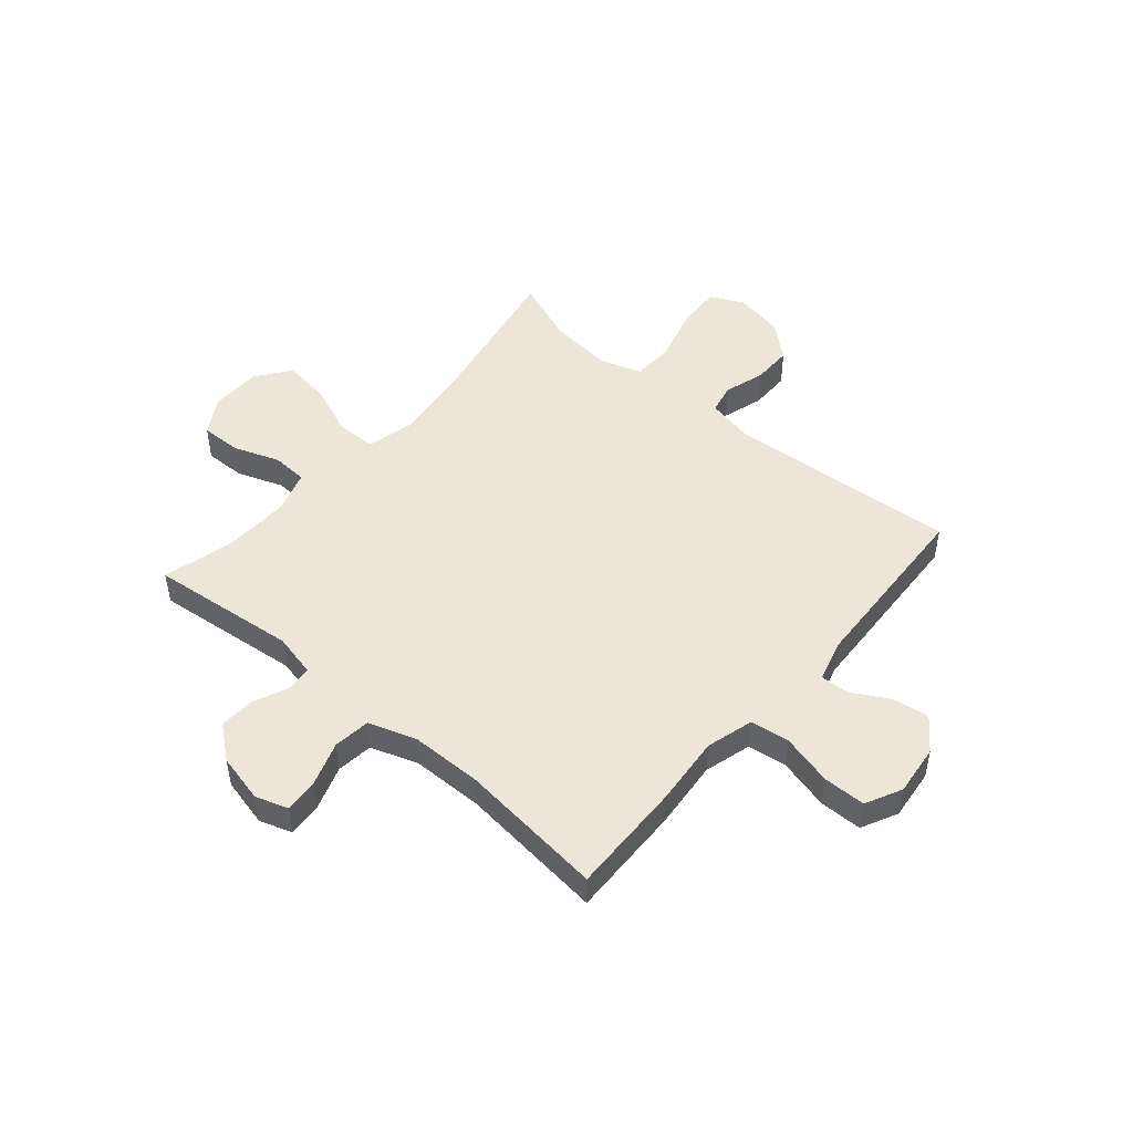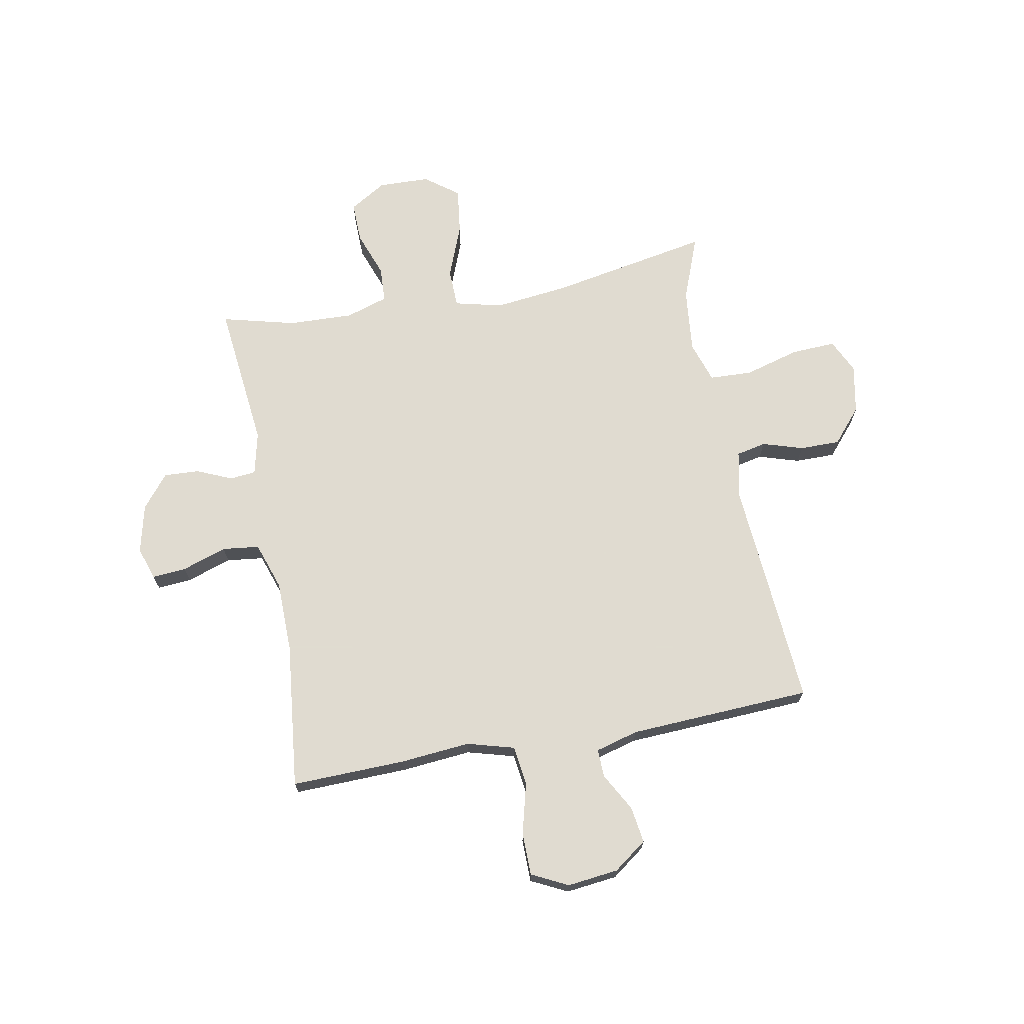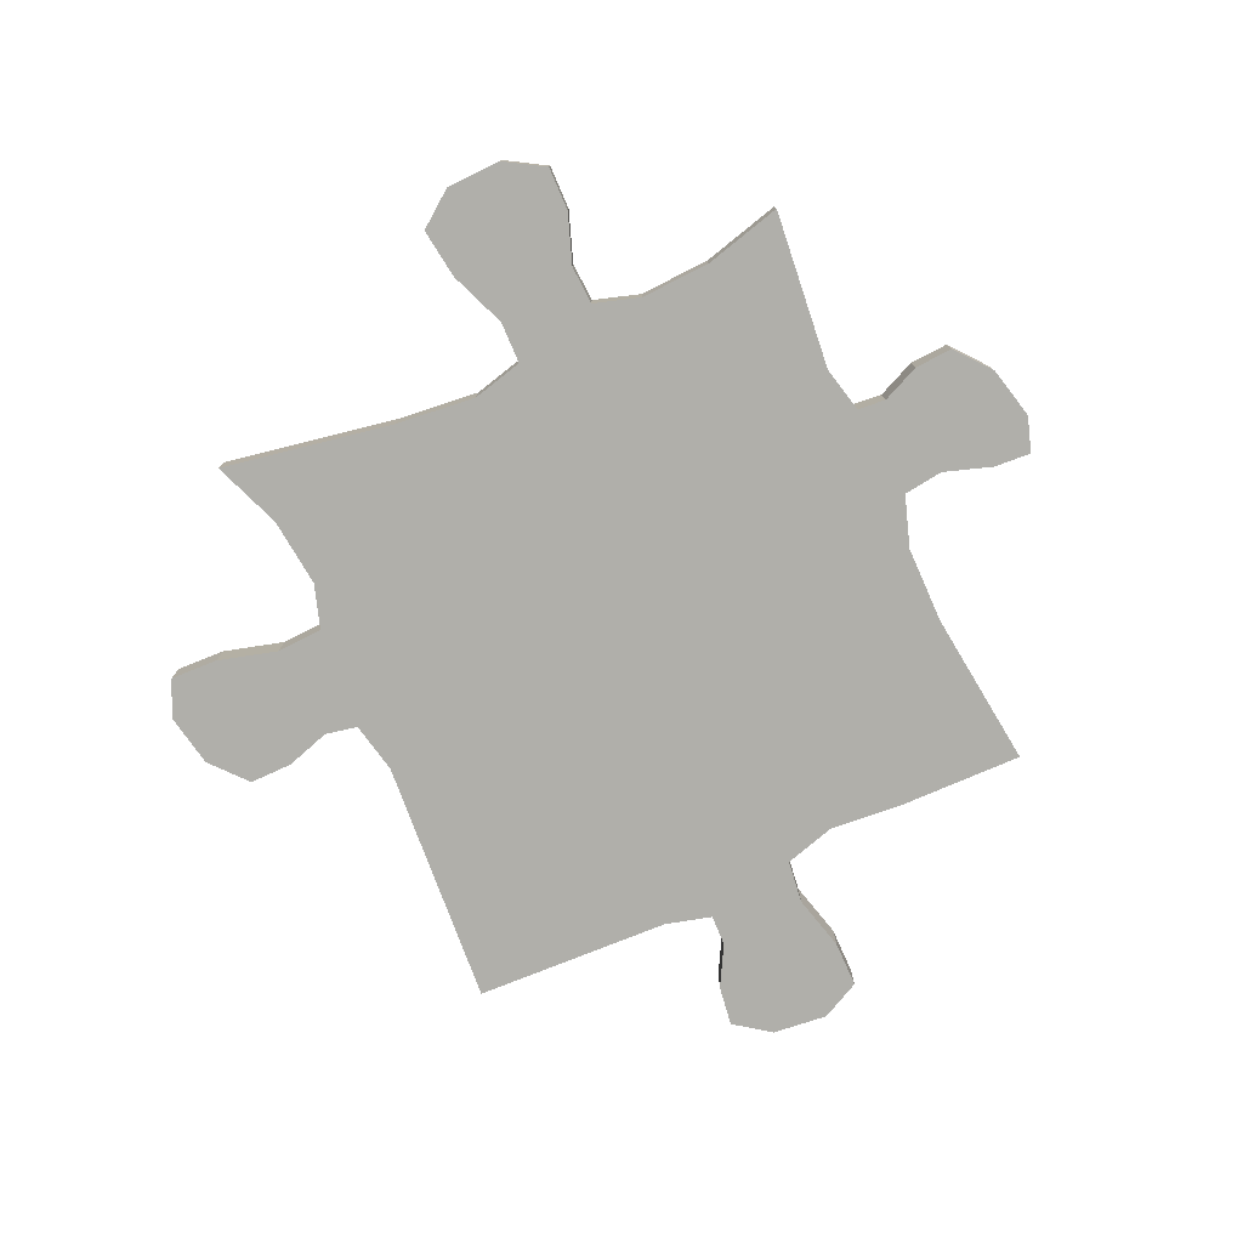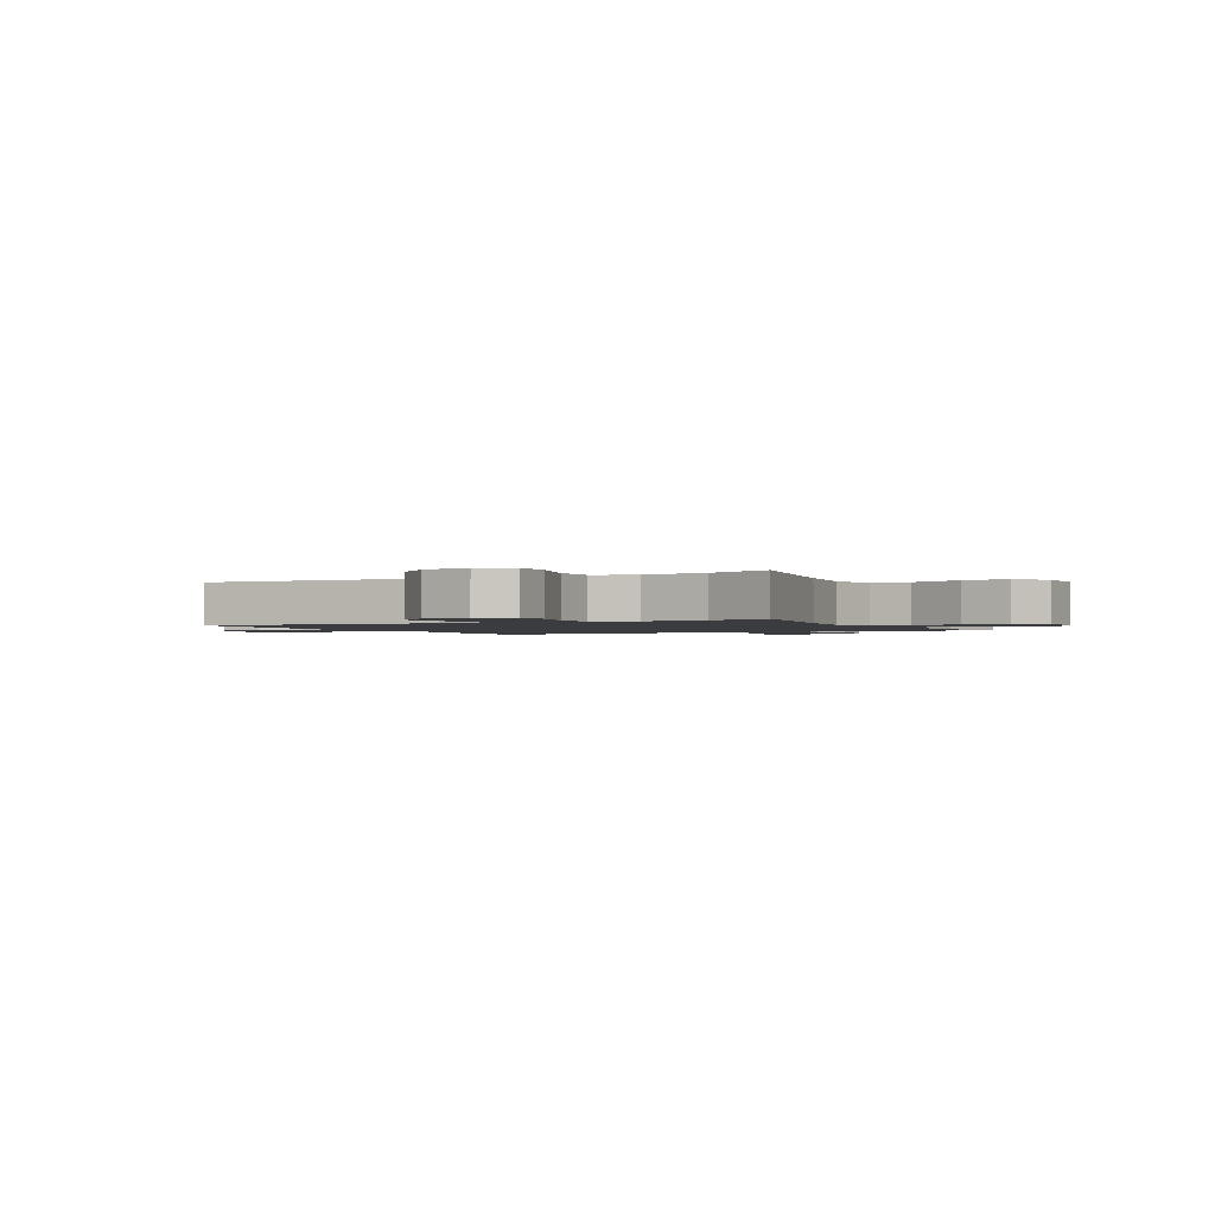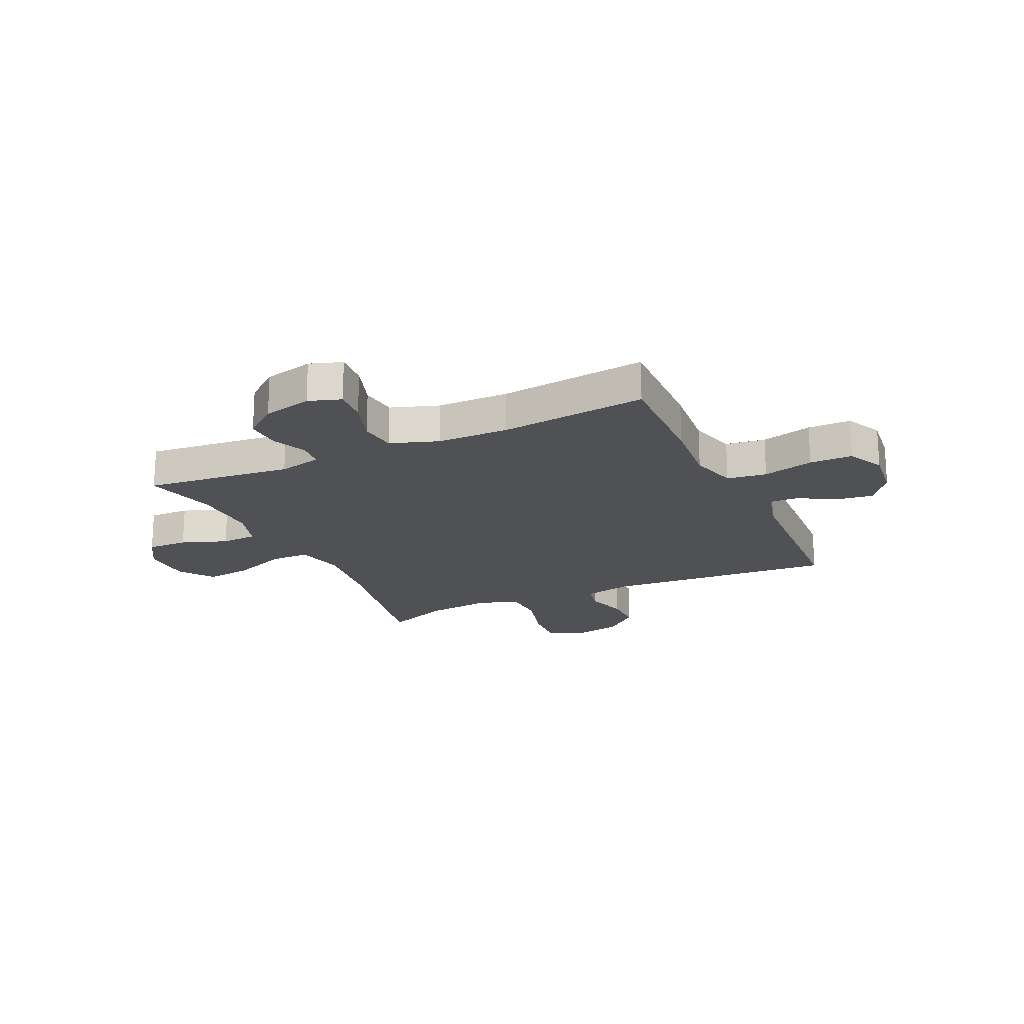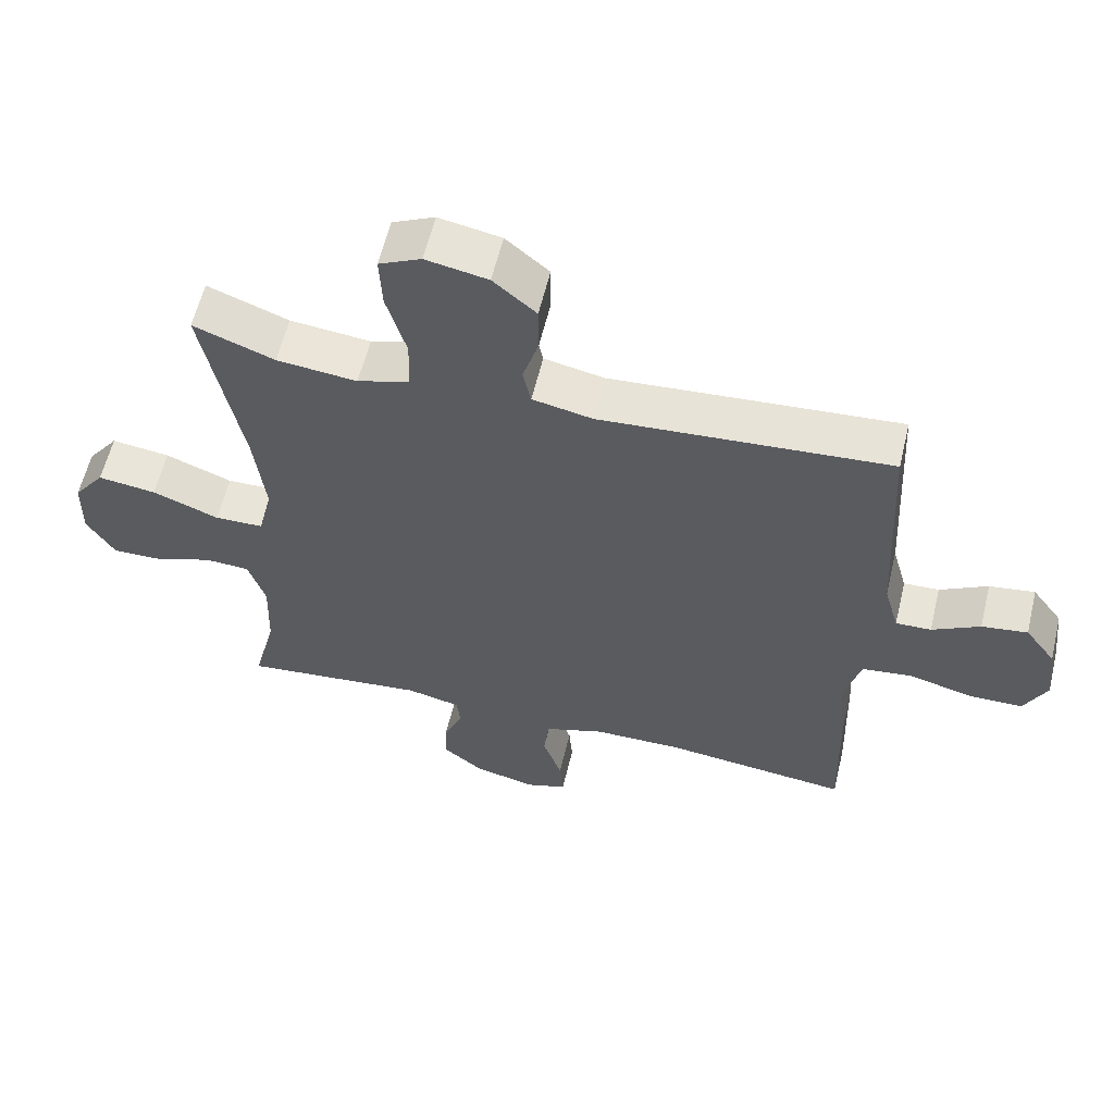
<metadata>
{"format":"obj","ext":"obj","renderer":"f3d","projection":"perspective","resolution":1024,"background":"white","views":[{"elev":48.7,"azim":-139.3,"up":"+Y"},{"elev":69.8,"azim":-100.4,"up":"+Y"},{"elev":-78.0,"azim":114.8,"up":"+Y"},{"elev":-1.6,"azim":27.4,"up":"+Y"},{"elev":-19.8,"azim":-155.0,"up":"+Y"},{"elev":59.4,"azim":-166.5,"up":"+Z"}]}
</metadata>
<code>
v 0.5 0.07 0.5
v 0.444 0.07 0.205
v 0.428 0.07 0.068
v 0.449 0.07 -0.02
v 0.521 0.07 -0.022
v 0.619 0.07 0.016
v 0.705 0.07 0.027
v 0.751 0.07 -0.035
v 0.753 0.07 -0.13
v 0.712 0.07 -0.197
v 0.637 0.07 -0.195
v 0.553 0.07 -0.164
v 0.487 0.07 -0.167
v 0.462 0.07 -0.245
v 0.466 0.07 -0.365
v 0.5 0.07 -0.5
v 0.229 0.07 -0.47
v 0.15 0.07 -0.488
v 0.145 0.07 -0.536
v 0.173 0.07 -0.601
v 0.176 0.07 -0.666
v 0.115 0.07 -0.715
v 0.025 0.07 -0.736
v -0.035 0.07 -0.716
v -0.03 0.07 -0.653
v -0.002 0.07 -0.571
v -0.01 0.07 -0.503
v -0.098 0.07 -0.473
v -0.23 0.07 -0.471
v -0.5 0.07 -0.5
v -0.494 0.07 -0.29
v -0.482 0.07 -0.161
v -0.506 0.07 -0.074
v -0.579 0.07 -0.064
v -0.673 0.07 -0.088
v -0.752 0.07 -0.087
v -0.785 0.07 -0.02
v -0.774 0.07 0.074
v -0.729 0.07 0.135
v -0.662 0.07 0.125
v -0.592 0.07 0.086
v -0.54 0.07 0.084
v -0.518 0.07 0.163
v -0.5 0.07 0.5
v -0.076 0.07 0.467
v 0.012 0.07 0.485
v 0.024 0.07 0.54
v 0.001 0.07 0.615
v 0.001 0.07 0.689
v 0.064 0.07 0.743
v 0.155 0.07 0.76
v 0.217 0.07 0.73
v 0.213 0.07 0.648
v 0.184 0.07 0.547
v 0.187 0.07 0.468
v 0.263 0.07 0.443
v 0.381 0.07 0.455
v 0.5 0 0.5
v 0.444 0 0.205
v 0.428 0 0.068
v 0.449 0 -0.02
v 0.521 0 -0.022
v 0.619 0 0.016
v 0.705 0 0.027
v 0.751 0 -0.035
v 0.753 0 -0.13
v 0.712 0 -0.197
v 0.637 0 -0.195
v 0.553 0 -0.164
v 0.487 0 -0.167
v 0.462 0 -0.245
v 0.466 0 -0.365
v 0.5 0 -0.5
v 0.229 0 -0.47
v 0.15 0 -0.488
v 0.145 0 -0.536
v 0.173 0 -0.601
v 0.176 0 -0.666
v 0.115 0 -0.715
v 0.025 0 -0.736
v -0.035 0 -0.716
v -0.03 0 -0.653
v -0.002 0 -0.571
v -0.01 0 -0.503
v -0.098 0 -0.473
v -0.23 0 -0.471
v -0.5 0 -0.5
v -0.494 0 -0.29
v -0.482 0 -0.161
v -0.506 0 -0.074
v -0.579 0 -0.064
v -0.673 0 -0.088
v -0.752 0 -0.087
v -0.785 0 -0.02
v -0.774 0 0.074
v -0.729 0 0.135
v -0.662 0 0.125
v -0.592 0 0.086
v -0.54 0 0.084
v -0.518 0 0.163
v -0.5 0 0.5
v -0.076 0 0.467
v 0.012 0 0.485
v 0.024 0 0.54
v 0.001 0 0.615
v 0.001 0 0.689
v 0.064 0 0.743
v 0.155 0 0.76
v 0.217 0 0.73
v 0.213 0 0.648
v 0.184 0 0.547
v 0.187 0 0.468
v 0.263 0 0.443
v 0.381 0 0.455
f 51 52 53 54
f 51 54 55
f 50 51 55
f 47 48 49 50
f 47 50 55
f 46 47 55
f 45 46 55 56
f 43 44 45
f 42 43 45 56
f 38 39 40 41
f 38 41 42
f 37 38 42
f 34 35 36 37
f 33 34 37 42
f 32 33 42 56
f 29 30 31 32
f 28 29 32 56
f 23 24 25 26
f 23 26 27
f 22 23 27
f 19 20 21 22
f 18 19 22 27
f 17 18 27 28
f 15 16 17
f 14 15 17 28
f 9 10 11 12
f 9 12 13
f 8 9 13
f 5 6 7 8
f 4 5 8 13
f 57 1 2
f 57 2 3
f 56 57 3
f 28 56 3 4
f 4 13 14 28
f 111 110 109 108
f 112 111 108
f 112 108 107
f 107 106 105 104
f 112 107 104
f 112 104 103
f 113 112 103 102
f 102 101 100
f 113 102 100 99
f 98 97 96 95
f 99 98 95
f 99 95 94
f 94 93 92 91
f 99 94 91 90
f 113 99 90 89
f 89 88 87 86
f 113 89 86 85
f 83 82 81 80
f 84 83 80
f 84 80 79
f 79 78 77 76
f 84 79 76 75
f 85 84 75 74
f 74 73 72
f 85 74 72 71
f 69 68 67 66
f 70 69 66
f 70 66 65
f 65 64 63 62
f 70 65 62 61
f 59 58 114
f 60 59 114
f 60 114 113
f 61 60 113 85
f 85 71 70 61
f 1 58 59 2
f 2 59 60 3
f 3 60 61 4
f 4 61 62 5
f 5 62 63 6
f 6 63 64 7
f 7 64 65 8
f 8 65 66 9
f 9 66 67 10
f 10 67 68 11
f 11 68 69 12
f 12 69 70 13
f 13 70 71 14
f 14 71 72 15
f 15 72 73 16
f 16 73 74 17
f 17 74 75 18
f 18 75 76 19
f 19 76 77 20
f 20 77 78 21
f 21 78 79 22
f 22 79 80 23
f 23 80 81 24
f 24 81 82 25
f 25 82 83 26
f 26 83 84 27
f 27 84 85 28
f 28 85 86 29
f 29 86 87 30
f 30 87 88 31
f 31 88 89 32
f 32 89 90 33
f 33 90 91 34
f 34 91 92 35
f 35 92 93 36
f 36 93 94 37
f 37 94 95 38
f 38 95 96 39
f 39 96 97 40
f 40 97 98 41
f 41 98 99 42
f 42 99 100 43
f 43 100 101 44
f 44 101 102 45
f 45 102 103 46
f 46 103 104 47
f 47 104 105 48
f 48 105 106 49
f 49 106 107 50
f 50 107 108 51
f 51 108 109 52
f 52 109 110 53
f 53 110 111 54
f 54 111 112 55
f 55 112 113 56
f 56 113 114 57
f 57 114 58 1

</code>
